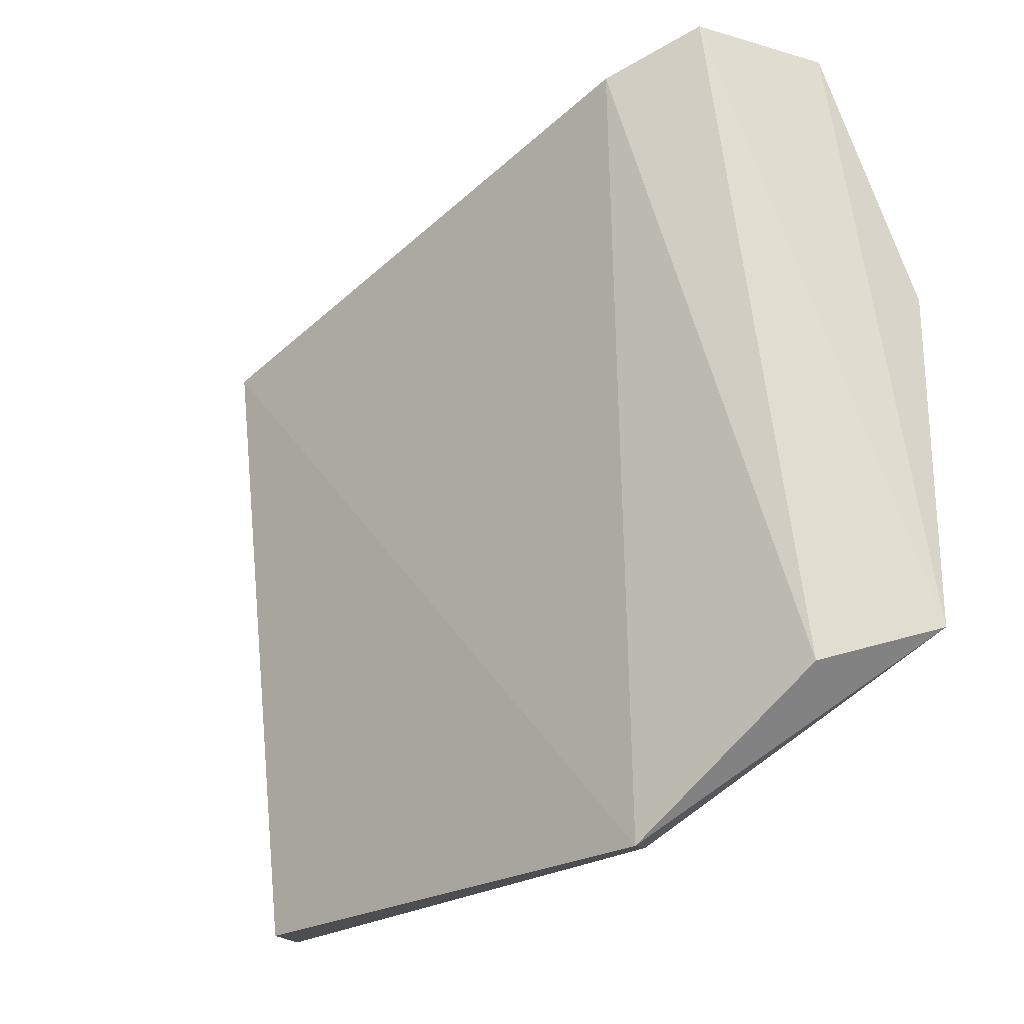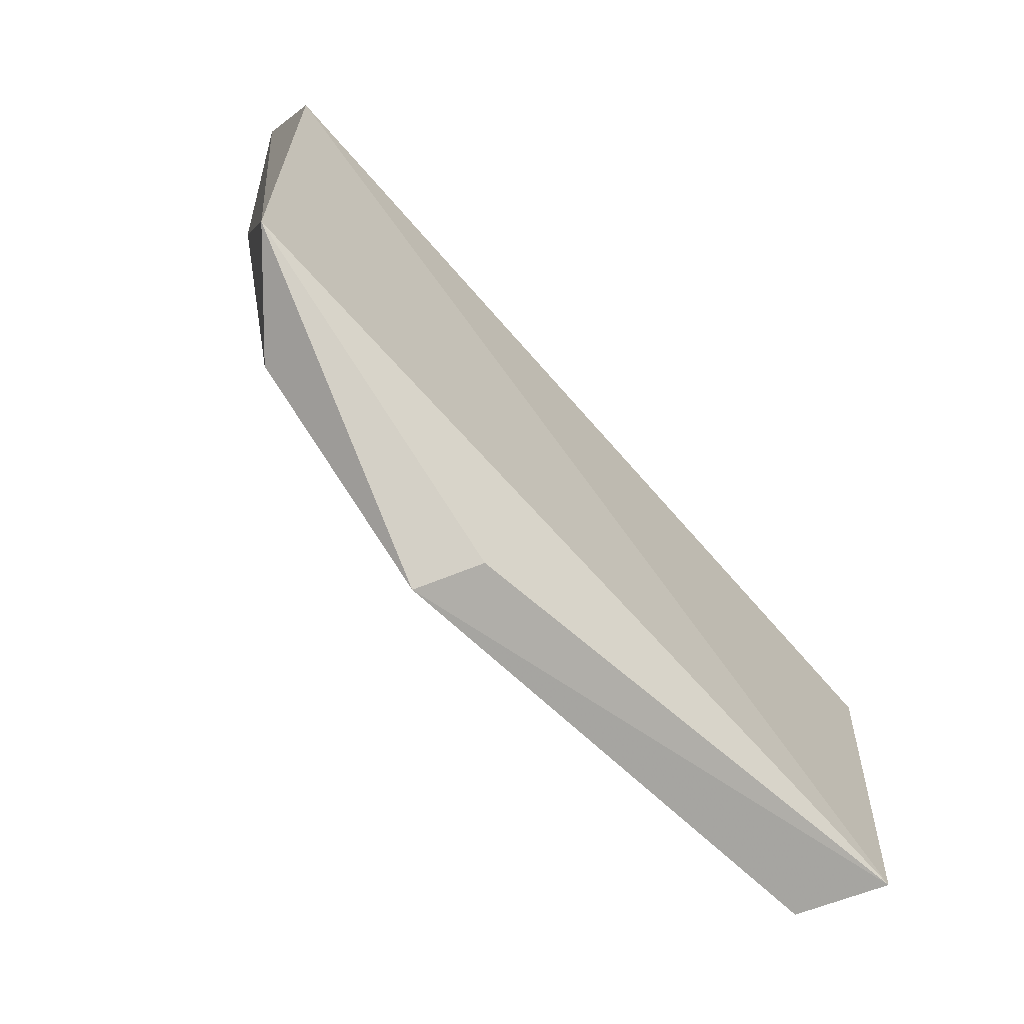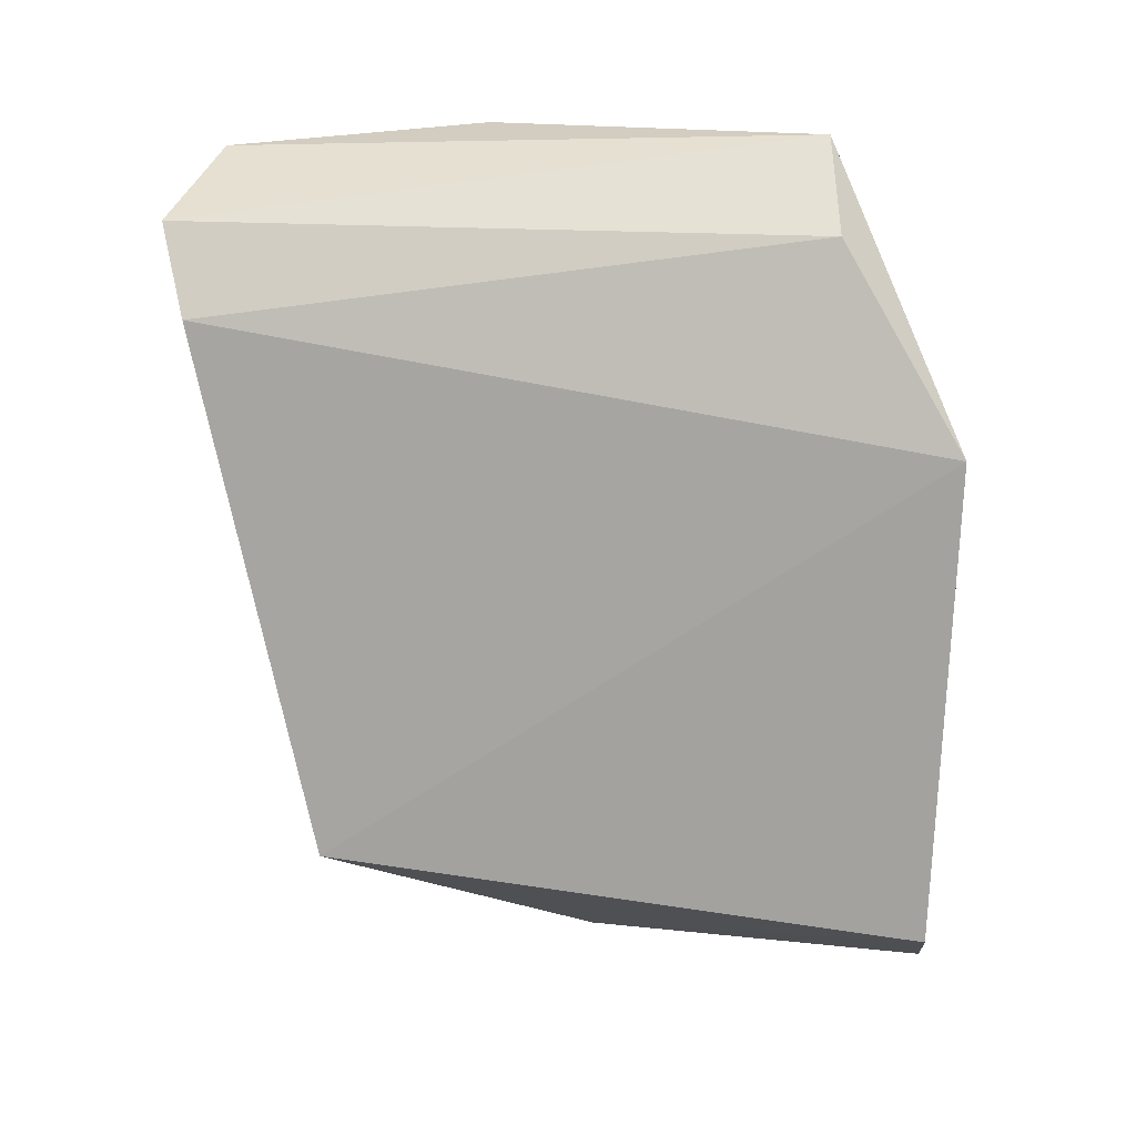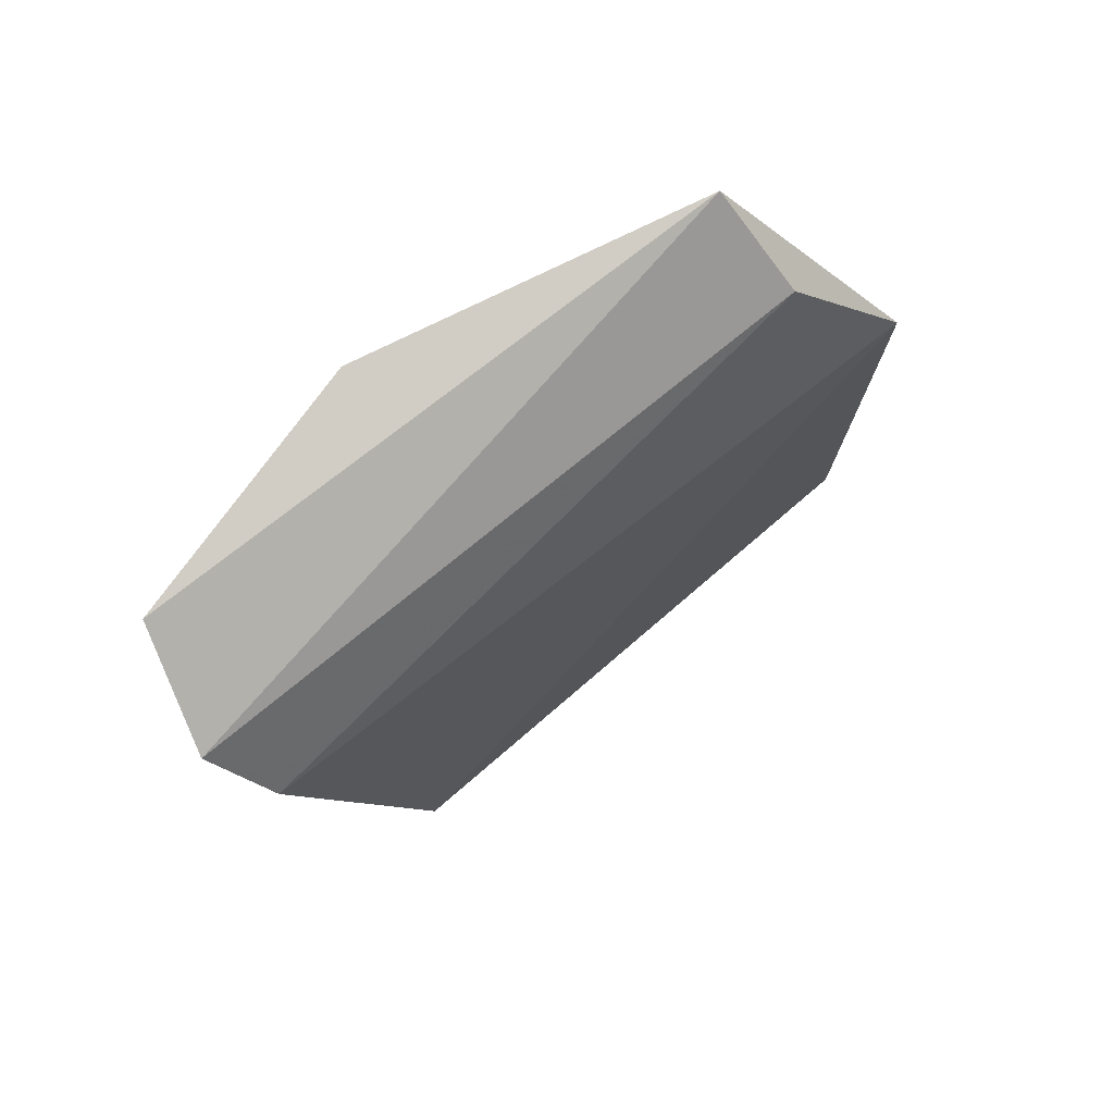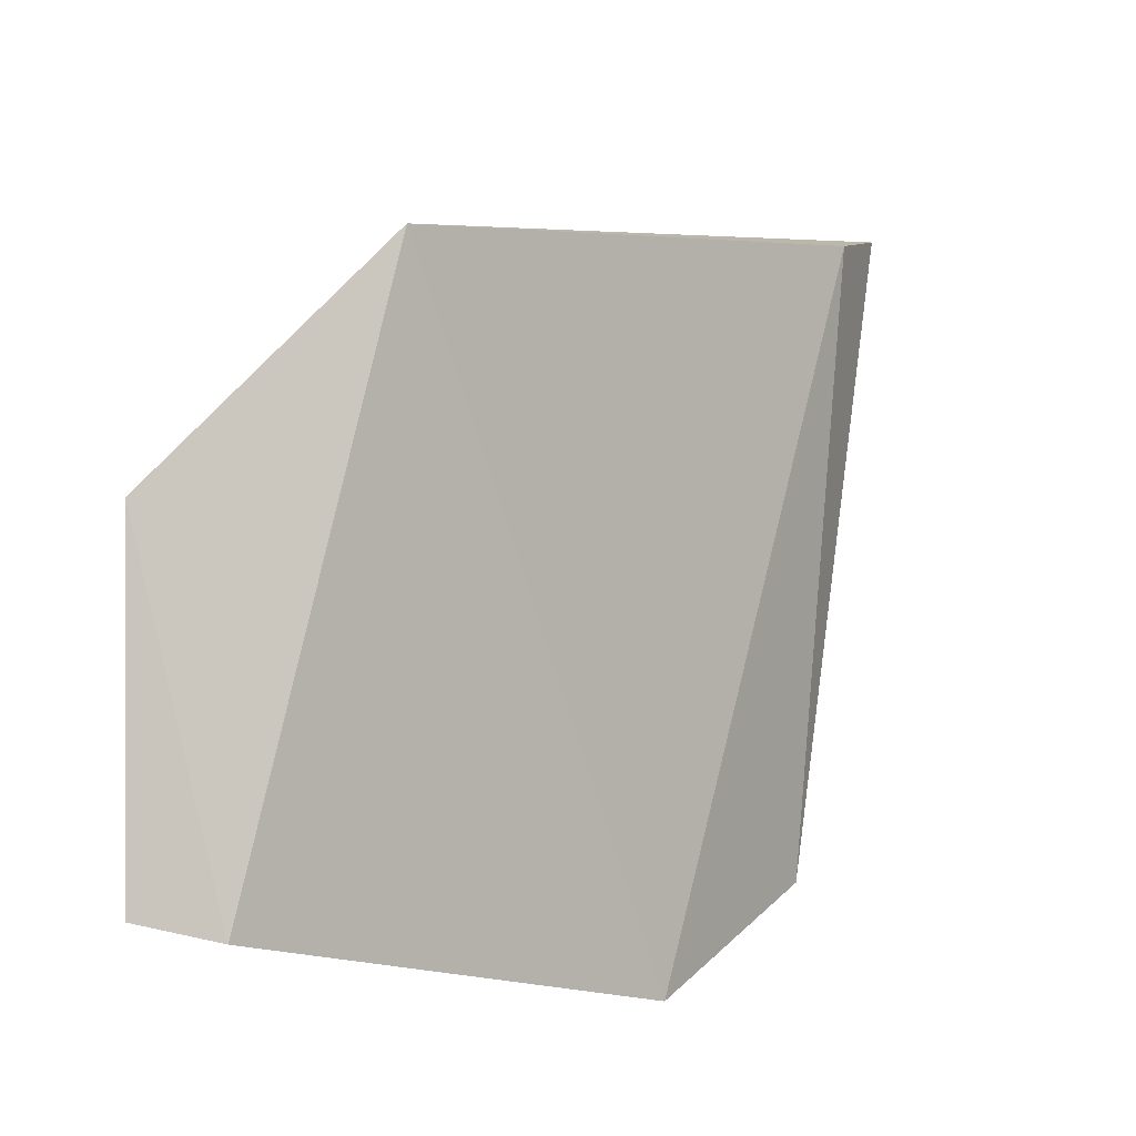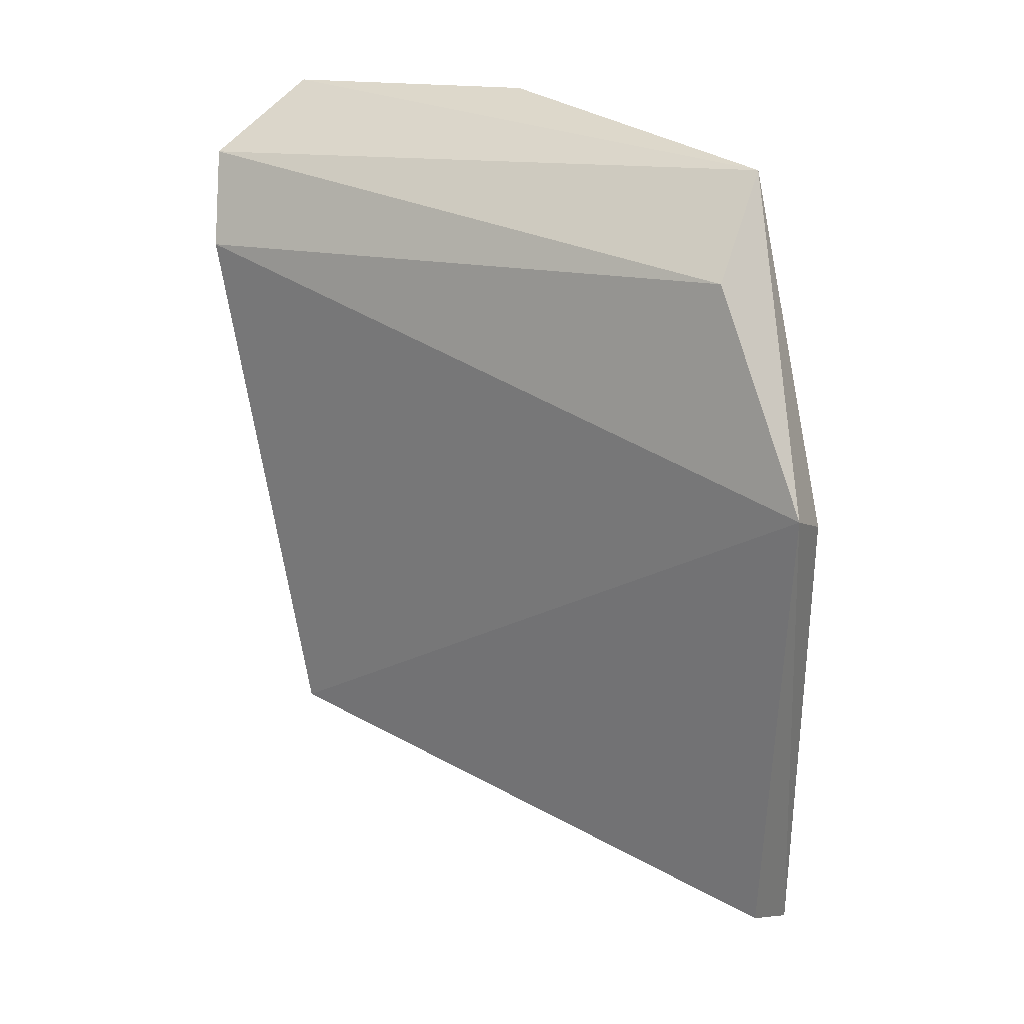
<metadata>
{"format":"obj","ext":"obj","renderer":"f3d","projection":"perspective","resolution":1024,"background":"white","views":[{"elev":-28.1,"azim":-47.3,"up":"+Y"},{"elev":-64.9,"azim":45.4,"up":"+Y"},{"elev":16.0,"azim":-69.5,"up":"+Z"},{"elev":75.0,"azim":-118.4,"up":"+Z"},{"elev":-14.8,"azim":-131.9,"up":"+Y"},{"elev":28.3,"azim":-42.2,"up":"+Z"}]}
</metadata>
<code>
v 0.01153 0.01022 0.09004
v 0.01315 0.0003346 0.0904
v 0.01335 0.00623 0.0904
v 0.01262 0.004092 0.07647
v 0.009126 0.007686 0.07861
v 0.01267 -0.001763 0.07682
v 0.009001 0.009753 0.08754
v 0.01143 -0.002098 0.07763
v 0.009664 0.01043 0.08901
v 0.01148 -0.002384 0.08569
v 0.01175 -0.0002463 0.089
v 0.01237 -0.002057 0.08515
f 1 2 3
f 1 3 4
f 5 1 4
f 6 3 2
f 6 4 3
f 8 5 4
f 8 4 6
f 9 2 1
f 9 1 5
f 9 5 7
f 10 7 5
f 10 5 8
f 10 8 6
f 11 9 7
f 11 2 9
f 11 10 2
f 11 7 10
f 12 10 6
f 12 6 2
f 12 2 10

</code>
